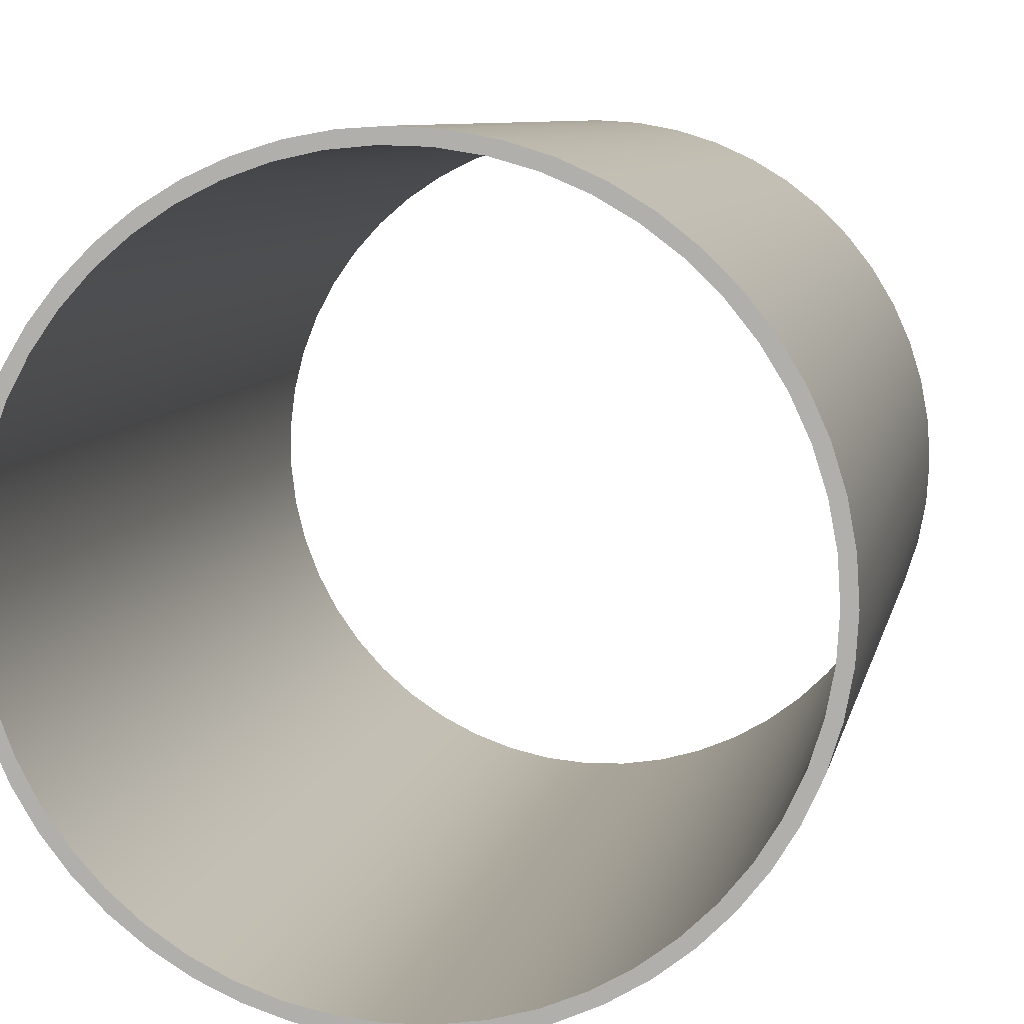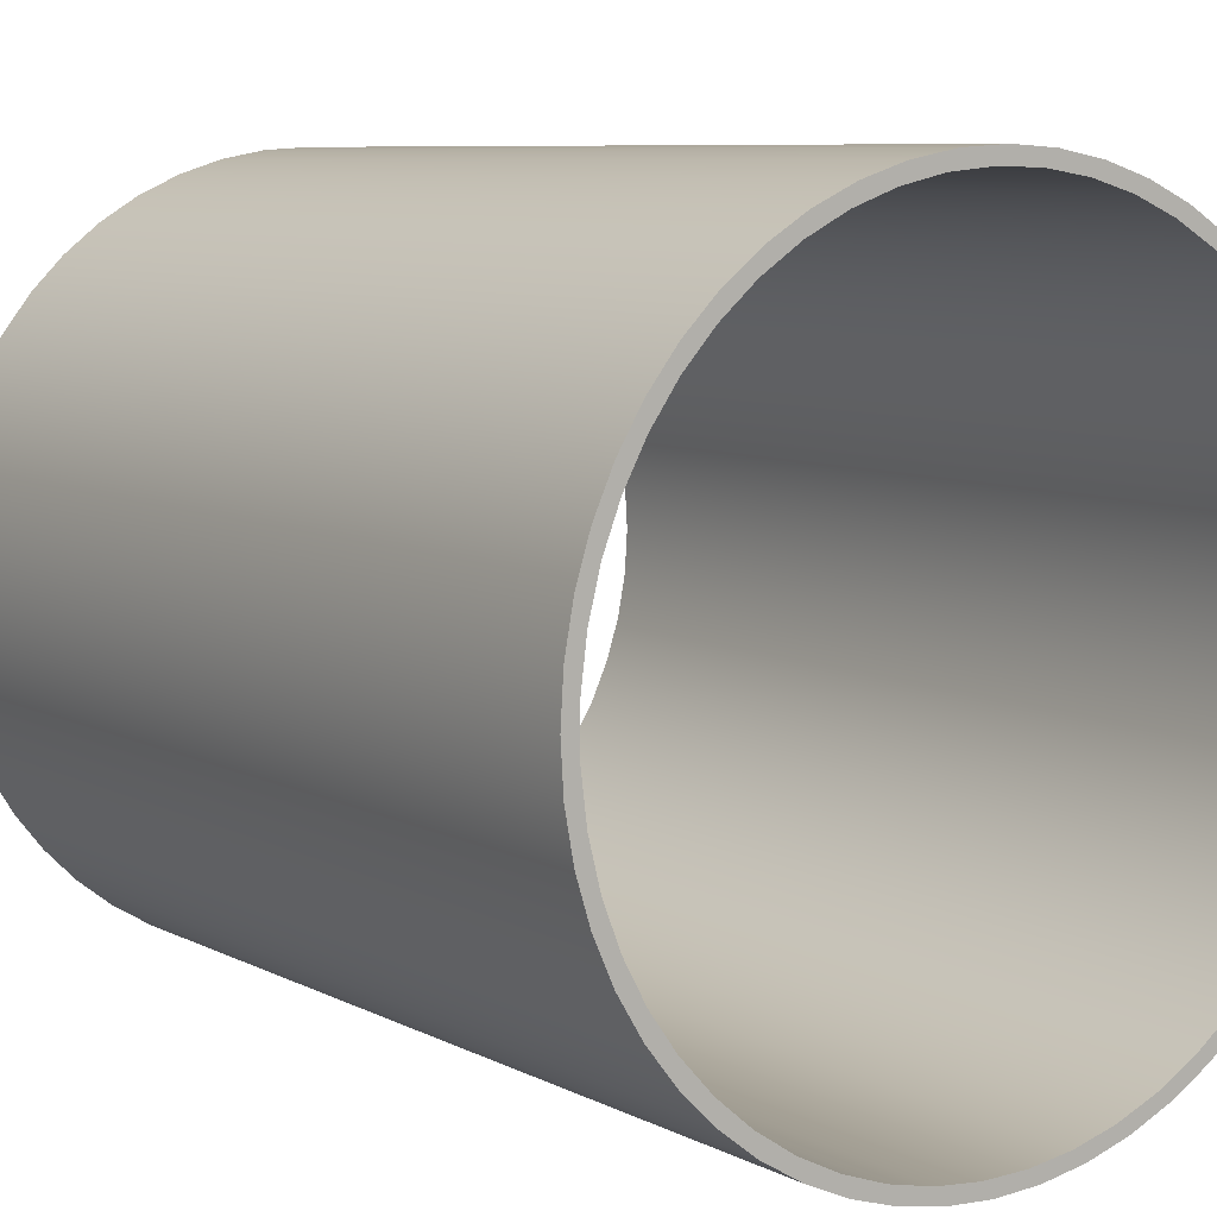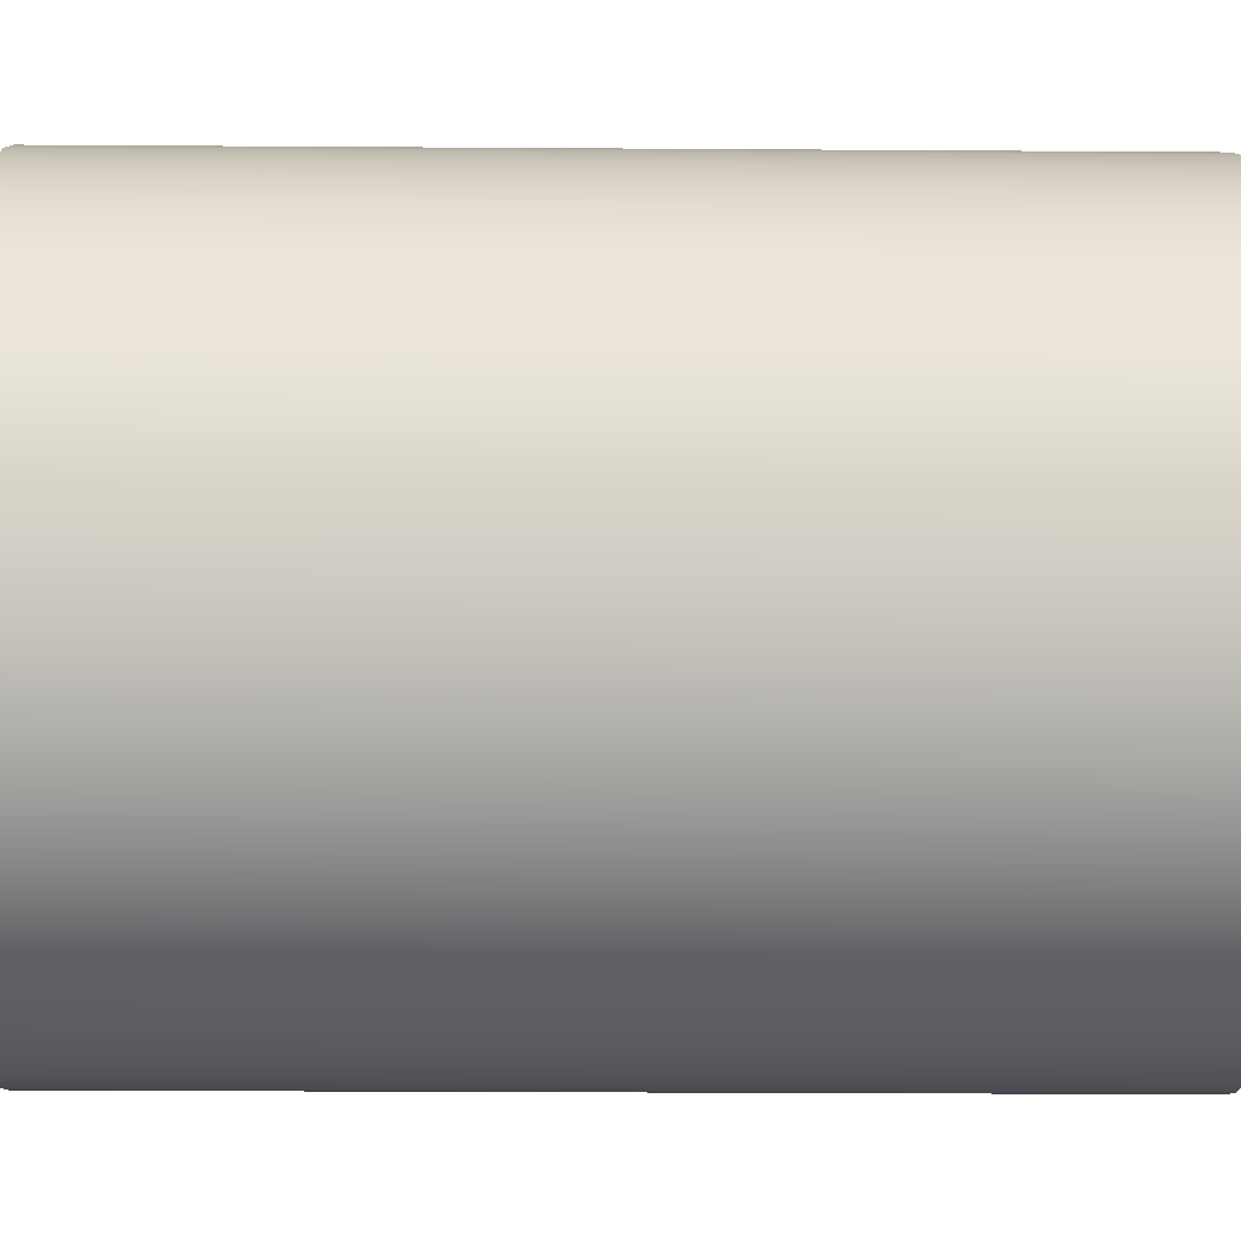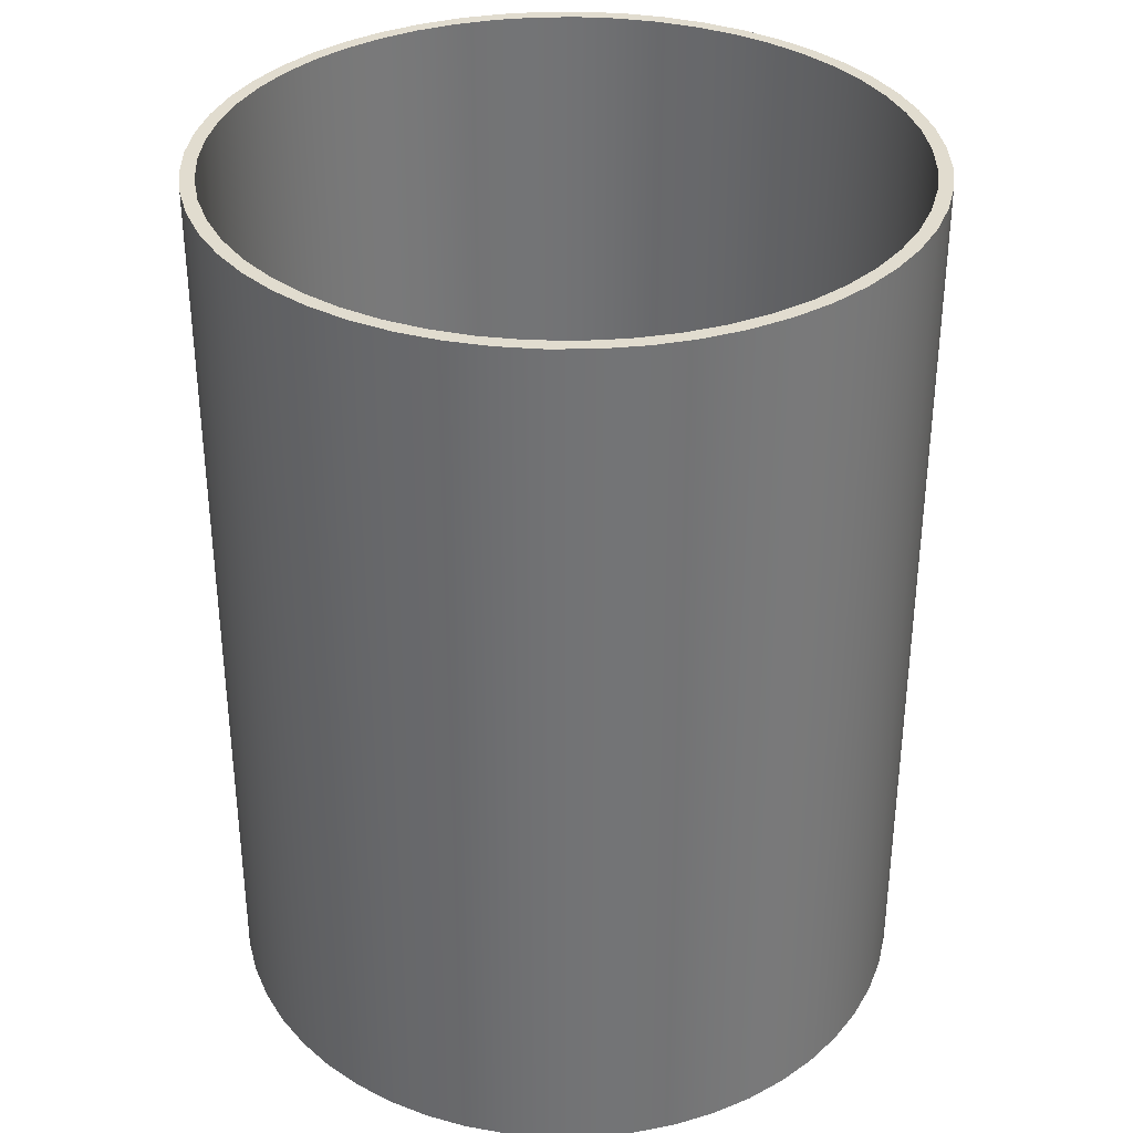
<metadata>
{"format":"obj","ext":"obj","renderer":"f3d","projection":"perspective","resolution":1024,"background":"white","views":[{"elev":8.1,"azim":-168.5,"up":"+Y"},{"elev":7.6,"azim":144.9,"up":"+Y"},{"elev":-27.3,"azim":89.4,"up":"+Y"},{"elev":34.3,"azim":141.2,"up":"+Z"}]}
</metadata>
<code>
v -6.25 -7.654e-16 16
v -6.204 0.7534 16
v -6.068 1.496 16
v -5.844 2.216 16
v -5.534 2.905 16
v -5.144 3.55 16
v -4.678 4.145 16
v -4.145 4.678 16
v -3.55 5.144 16
v -2.905 5.534 16
v -2.216 5.844 16
v -1.496 6.068 16
v -0.7534 6.204 16
v 3.827e-16 6.25 16
v 0.7534 6.204 16
v 1.496 6.068 16
v 2.216 5.844 16
v 2.905 5.534 16
v 3.55 5.144 16
v 4.145 4.678 16
v 4.678 4.145 16
v 5.144 3.55 16
v 5.534 2.905 16
v 5.844 2.216 16
v 6.068 1.496 16
v 6.204 0.7534 16
v 6.25 0 16
v 6.204 -0.7534 16
v 6.068 -1.496 16
v 5.844 -2.216 16
v 5.534 -2.905 16
v 5.144 -3.55 16
v 4.678 -4.145 16
v 4.145 -4.678 16
v 3.55 -5.144 16
v 2.905 -5.534 16
v 2.216 -5.844 16
v 1.496 -6.068 16
v 0.7534 -6.204 16
v 3.827e-16 -6.25 16
v -0.7534 -6.204 16
v -1.496 -6.068 16
v -2.216 -5.844 16
v -2.905 -5.534 16
v -3.55 -5.144 16
v -4.145 -4.678 16
v -4.678 -4.145 16
v -5.144 -3.55 16
v -5.534 -2.905 16
v -5.844 -2.216 16
v -6.068 -1.496 16
v -6.204 -0.7534 16
v -6.25 -7.654e-16 0
v -6.204 -0.7534 0
v -6.068 -1.496 0
v -5.844 -2.216 0
v -5.534 -2.905 0
v -5.144 -3.55 0
v -4.678 -4.145 0
v -4.145 -4.678 0
v -3.55 -5.144 0
v -2.905 -5.534 0
v -2.216 -5.844 0
v -1.496 -6.068 0
v -0.7534 -6.204 0
v 3.827e-16 -6.25 0
v 0.7534 -6.204 0
v 1.496 -6.068 0
v 2.216 -5.844 0
v 2.905 -5.534 0
v 3.55 -5.144 0
v 4.145 -4.678 0
v 4.678 -4.145 0
v 5.144 -3.55 0
v 5.534 -2.905 0
v 5.844 -2.216 0
v 6.068 -1.496 0
v 6.204 -0.7534 0
v 6.25 0 0
v 6.204 0.7534 0
v 6.068 1.496 0
v 5.844 2.216 0
v 5.534 2.905 0
v 5.144 3.55 0
v 4.678 4.145 0
v 4.145 4.678 0
v 3.55 5.144 0
v 2.905 5.534 0
v 2.216 5.844 0
v 1.496 6.068 0
v 0.7534 6.204 0
v 3.827e-16 6.25 0
v -0.7534 6.204 0
v -1.496 6.068 0
v -2.216 5.844 0
v -2.905 5.534 0
v -3.55 5.144 0
v -4.145 4.678 0
v -4.678 4.145 0
v -5.144 3.55 0
v -5.534 2.905 0
v -5.844 2.216 0
v -6.068 1.496 0
v -6.204 0.7534 0
v -6.25 -7.654e-16 0
v -6.25 -7.654e-16 16
v -6 -7.348e-16 0
v -5.955 -0.7373 0
v -5.819 -1.463 0
v -5.595 -2.167 0
v -5.286 -2.839 0
v -4.897 -3.467 0
v -4.434 -4.042 0
v -3.904 -4.556 0
v -3.314 -5.002 0
v -2.674 -5.371 0
v -1.994 -5.659 0
v -1.284 -5.861 0
v -0.5536 -5.974 0
v 0.1848 -5.997 0
v 0.9203 -5.929 0
v 1.642 -5.771 0
v 2.339 -5.525 0
v 3 -5.196 0
v 3.616 -4.788 0
v 4.177 -4.307 0
v 4.674 -3.762 0
v 5.101 -3.159 0
v 5.451 -2.508 0
v 5.718 -1.819 0
v 5.898 -1.102 0
v 5.989 -0.3694 0
v 5.989 0.3694 0
v 5.898 1.102 0
v 5.718 1.819 0
v 5.451 2.508 0
v 5.101 3.159 0
v 4.674 3.762 0
v 4.177 4.307 0
v 3.616 4.788 0
v 3 5.196 0
v 2.339 5.525 0
v 1.642 5.771 0
v 0.9203 5.929 0
v 0.1848 5.997 0
v -0.5536 5.974 0
v -1.284 5.861 0
v -1.994 5.659 0
v -2.674 5.371 0
v -3.314 5.002 0
v -3.904 4.556 0
v -4.434 4.042 0
v -4.897 3.467 0
v -5.286 2.839 0
v -5.595 2.167 0
v -5.819 1.463 0
v -5.955 0.7373 0
v -6.25 -7.654e-16 0
v -6.204 0.7534 0
v -6.068 1.496 0
v -5.844 2.216 0
v -5.534 2.905 0
v -5.144 3.55 0
v -4.678 4.145 0
v -4.145 4.678 0
v -3.55 5.144 0
v -2.905 5.534 0
v -2.216 5.844 0
v -1.496 6.068 0
v -0.7534 6.204 0
v 3.827e-16 6.25 0
v 0.7534 6.204 0
v 1.496 6.068 0
v 2.216 5.844 0
v 2.905 5.534 0
v 3.55 5.144 0
v 4.145 4.678 0
v 4.678 4.145 0
v 5.144 3.55 0
v 5.534 2.905 0
v 5.844 2.216 0
v 6.068 1.496 0
v 6.204 0.7534 0
v 6.25 0 0
v 6.204 -0.7534 0
v 6.068 -1.496 0
v 5.844 -2.216 0
v 5.534 -2.905 0
v 5.144 -3.55 0
v 4.678 -4.145 0
v 4.145 -4.678 0
v 3.55 -5.144 0
v 2.905 -5.534 0
v 2.216 -5.844 0
v 1.496 -6.068 0
v 0.7534 -6.204 0
v 3.827e-16 -6.25 0
v -0.7534 -6.204 0
v -1.496 -6.068 0
v -2.216 -5.844 0
v -2.905 -5.534 0
v -3.55 -5.144 0
v -4.145 -4.678 0
v -4.678 -4.145 0
v -5.144 -3.55 0
v -5.534 -2.905 0
v -5.844 -2.216 0
v -6.068 -1.496 0
v -6.204 -0.7534 0
v -6 -7.348e-16 16
v -5.955 -0.7373 16
v -5.819 -1.463 16
v -5.595 -2.167 16
v -5.286 -2.839 16
v -4.897 -3.467 16
v -4.434 -4.042 16
v -3.904 -4.556 16
v -3.314 -5.002 16
v -2.674 -5.371 16
v -1.994 -5.659 16
v -1.284 -5.861 16
v -0.5536 -5.974 16
v 0.1848 -5.997 16
v 0.9203 -5.929 16
v 1.642 -5.771 16
v 2.339 -5.525 16
v 3 -5.196 16
v 3.616 -4.788 16
v 4.177 -4.307 16
v 4.674 -3.762 16
v 5.101 -3.159 16
v 5.451 -2.508 16
v 5.718 -1.819 16
v 5.898 -1.102 16
v 5.989 -0.3694 16
v 5.989 0.3694 16
v 5.898 1.102 16
v 5.718 1.819 16
v 5.451 2.508 16
v 5.101 3.159 16
v 4.674 3.762 16
v 4.177 4.307 16
v 3.616 4.788 16
v 3 5.196 16
v 2.339 5.525 16
v 1.642 5.771 16
v 0.9203 5.929 16
v 0.1848 5.997 16
v -0.5536 5.974 16
v -1.284 5.861 16
v -1.994 5.659 16
v -2.674 5.371 16
v -3.314 5.002 16
v -3.904 4.556 16
v -4.434 4.042 16
v -4.897 3.467 16
v -5.286 2.839 16
v -5.595 2.167 16
v -5.819 1.463 16
v -5.955 0.7373 16
v -6 -7.348e-16 0
v -5.955 0.7373 0
v -5.819 1.463 0
v -5.595 2.167 0
v -5.286 2.839 0
v -4.897 3.467 0
v -4.434 4.042 0
v -3.904 4.556 0
v -3.314 5.002 0
v -2.674 5.371 0
v -1.994 5.659 0
v -1.284 5.861 0
v -0.5536 5.974 0
v 0.1848 5.997 0
v 0.9203 5.929 0
v 1.642 5.771 0
v 2.339 5.525 0
v 3 5.196 0
v 3.616 4.788 0
v 4.177 4.307 0
v 4.674 3.762 0
v 5.101 3.159 0
v 5.451 2.508 0
v 5.718 1.819 0
v 5.898 1.102 0
v 5.989 0.3694 0
v 5.989 -0.3694 0
v 5.898 -1.102 0
v 5.718 -1.819 0
v 5.451 -2.508 0
v 5.101 -3.159 0
v 4.674 -3.762 0
v 4.177 -4.307 0
v 3.616 -4.788 0
v 3 -5.196 0
v 2.339 -5.525 0
v 1.642 -5.771 0
v 0.9203 -5.929 0
v 0.1848 -5.997 0
v -0.5536 -5.974 0
v -1.284 -5.861 0
v -1.994 -5.659 0
v -2.674 -5.371 0
v -3.314 -5.002 0
v -3.904 -4.556 0
v -4.434 -4.042 0
v -4.897 -3.467 0
v -5.286 -2.839 0
v -5.595 -2.167 0
v -5.819 -1.463 0
v -5.955 -0.7373 0
v -6 -7.348e-16 16
v -6 -7.348e-16 0
v -6 -7.348e-16 16
v -5.955 0.7373 16
v -5.819 1.463 16
v -5.595 2.167 16
v -5.286 2.839 16
v -4.897 3.467 16
v -4.434 4.042 16
v -3.904 4.556 16
v -3.314 5.002 16
v -2.674 5.371 16
v -1.994 5.659 16
v -1.284 5.861 16
v -0.5536 5.974 16
v 0.1848 5.997 16
v 0.9203 5.929 16
v 1.642 5.771 16
v 2.339 5.525 16
v 3 5.196 16
v 3.616 4.788 16
v 4.177 4.307 16
v 4.674 3.762 16
v 5.101 3.159 16
v 5.451 2.508 16
v 5.718 1.819 16
v 5.898 1.102 16
v 5.989 0.3694 16
v 5.989 -0.3694 16
v 5.898 -1.102 16
v 5.718 -1.819 16
v 5.451 -2.508 16
v 5.101 -3.159 16
v 4.674 -3.762 16
v 4.177 -4.307 16
v 3.616 -4.788 16
v 3 -5.196 16
v 2.339 -5.525 16
v 1.642 -5.771 16
v 0.9203 -5.929 16
v 0.1848 -5.997 16
v -0.5536 -5.974 16
v -1.284 -5.861 16
v -1.994 -5.659 16
v -2.674 -5.371 16
v -3.314 -5.002 16
v -3.904 -4.556 16
v -4.434 -4.042 16
v -4.897 -3.467 16
v -5.286 -2.839 16
v -5.595 -2.167 16
v -5.819 -1.463 16
v -5.955 -0.7373 16
v -6.25 -7.654e-16 16
v -6.204 -0.7534 16
v -6.068 -1.496 16
v -5.844 -2.216 16
v -5.534 -2.905 16
v -5.144 -3.55 16
v -4.678 -4.145 16
v -4.145 -4.678 16
v -3.55 -5.144 16
v -2.905 -5.534 16
v -2.216 -5.844 16
v -1.496 -6.068 16
v -0.7534 -6.204 16
v 3.827e-16 -6.25 16
v 0.7534 -6.204 16
v 1.496 -6.068 16
v 2.216 -5.844 16
v 2.905 -5.534 16
v 3.55 -5.144 16
v 4.145 -4.678 16
v 4.678 -4.145 16
v 5.144 -3.55 16
v 5.534 -2.905 16
v 5.844 -2.216 16
v 6.068 -1.496 16
v 6.204 -0.7534 16
v 6.25 0 16
v 6.204 0.7534 16
v 6.068 1.496 16
v 5.844 2.216 16
v 5.534 2.905 16
v 5.144 3.55 16
v 4.678 4.145 16
v 4.145 4.678 16
v 3.55 5.144 16
v 2.905 5.534 16
v 2.216 5.844 16
v 1.496 6.068 16
v 0.7534 6.204 16
v 3.827e-16 6.25 16
v -0.7534 6.204 16
v -1.496 6.068 16
v -2.216 5.844 16
v -2.905 5.534 16
v -3.55 5.144 16
v -4.145 4.678 16
v -4.678 4.145 16
v -5.144 3.55 16
v -5.534 2.905 16
v -5.844 2.216 16
v -6.068 1.496 16
v -6.204 0.7534 16
f 2 104 1
f 1 104 105
f 106 53 52
f 52 53 54
f 52 54 51
f 51 54 55
f 51 55 50
f 50 55 56
f 50 56 49
f 49 56 57
f 49 57 48
f 48 57 58
f 48 58 47
f 47 58 59
f 47 59 46
f 46 59 60
f 46 60 45
f 45 60 61
f 45 61 44
f 44 61 62
f 44 62 43
f 43 62 63
f 43 63 42
f 42 63 64
f 42 64 41
f 41 64 65
f 41 65 40
f 40 65 66
f 40 66 39
f 39 66 67
f 39 67 38
f 38 67 68
f 38 68 37
f 37 68 69
f 37 69 36
f 36 69 70
f 36 70 35
f 35 70 71
f 35 71 34
f 34 71 72
f 34 72 33
f 33 72 73
f 33 73 32
f 32 73 74
f 32 74 31
f 31 74 75
f 31 75 30
f 30 75 76
f 30 76 29
f 29 76 77
f 29 77 28
f 28 77 78
f 28 78 27
f 27 78 79
f 27 79 26
f 26 79 80
f 26 80 25
f 25 80 81
f 25 81 24
f 24 81 82
f 24 82 23
f 23 82 83
f 23 83 22
f 22 83 84
f 22 84 21
f 21 84 85
f 21 85 20
f 20 85 86
f 20 86 19
f 19 86 87
f 19 87 18
f 18 87 88
f 18 88 17
f 17 88 89
f 17 89 16
f 16 89 90
f 16 90 15
f 15 90 91
f 15 91 14
f 14 91 92
f 14 92 13
f 13 92 93
f 13 93 12
f 12 93 94
f 12 94 11
f 11 94 95
f 11 95 10
f 10 95 96
f 10 96 9
f 9 96 97
f 9 97 8
f 8 97 98
f 8 98 7
f 7 98 99
f 7 99 6
f 6 99 100
f 6 100 5
f 5 100 101
f 5 101 4
f 4 101 102
f 4 102 3
f 3 102 103
f 3 103 2
f 2 103 104
f 108 209 107
f 107 209 158
f 107 158 159
f 209 108 208
f 208 108 109
f 208 109 207
f 207 109 110
f 207 110 206
f 206 110 111
f 206 111 205
f 205 111 112
f 205 112 204
f 204 112 113
f 204 113 203
f 203 113 114
f 203 114 202
f 202 114 115
f 202 115 201
f 201 115 116
f 201 116 200
f 200 116 117
f 200 117 199
f 199 117 118
f 199 118 198
f 198 118 119
f 198 119 197
f 197 119 120
f 197 120 196
f 196 120 121
f 196 121 195
f 195 121 122
f 195 122 194
f 194 122 123
f 194 123 193
f 193 123 124
f 193 124 192
f 192 124 125
f 192 125 191
f 191 125 126
f 191 126 190
f 190 126 127
f 190 127 189
f 189 127 128
f 189 128 188
f 188 128 129
f 188 129 187
f 187 129 130
f 187 130 186
f 186 130 131
f 186 131 185
f 185 131 132
f 185 132 184
f 184 132 133
f 184 133 183
f 183 133 134
f 183 134 182
f 182 134 135
f 182 135 181
f 181 135 136
f 181 136 180
f 180 136 137
f 180 137 179
f 179 137 138
f 179 138 178
f 178 138 139
f 178 139 177
f 177 139 140
f 177 140 176
f 176 140 141
f 176 141 175
f 175 141 142
f 175 142 174
f 174 142 143
f 174 143 173
f 173 143 144
f 173 144 172
f 172 144 145
f 172 145 171
f 171 145 146
f 171 146 170
f 170 146 147
f 170 147 169
f 169 147 148
f 169 148 168
f 168 148 149
f 168 149 167
f 167 149 150
f 167 150 166
f 166 150 151
f 166 151 165
f 165 151 152
f 165 152 164
f 164 152 153
f 164 153 163
f 163 153 154
f 163 154 162
f 162 154 155
f 162 155 161
f 161 155 156
f 161 156 160
f 160 156 157
f 160 157 159
f 159 157 107
f 211 311 210
f 210 311 313
f 312 261 260
f 260 261 262
f 260 262 259
f 259 262 263
f 259 263 258
f 258 263 264
f 258 264 257
f 257 264 265
f 257 265 256
f 256 265 266
f 256 266 255
f 255 266 267
f 255 267 254
f 254 267 268
f 254 268 253
f 253 268 269
f 253 269 252
f 252 269 270
f 252 270 251
f 251 270 271
f 251 271 250
f 250 271 272
f 250 272 249
f 249 272 273
f 249 273 248
f 248 273 274
f 248 274 247
f 247 274 275
f 247 275 246
f 246 275 276
f 246 276 245
f 245 276 277
f 245 277 244
f 244 277 278
f 244 278 243
f 243 278 279
f 243 279 242
f 242 279 280
f 242 280 241
f 241 280 281
f 241 281 240
f 240 281 282
f 240 282 239
f 239 282 283
f 239 283 238
f 238 283 284
f 238 284 237
f 237 284 285
f 237 285 236
f 236 285 286
f 236 286 235
f 235 286 287
f 235 287 234
f 234 287 288
f 234 288 233
f 233 288 289
f 233 289 232
f 232 289 290
f 232 290 231
f 231 290 291
f 231 291 230
f 230 291 292
f 230 292 229
f 229 292 293
f 229 293 228
f 228 293 294
f 228 294 227
f 227 294 295
f 227 295 226
f 226 295 296
f 226 296 225
f 225 296 297
f 225 297 224
f 224 297 298
f 224 298 223
f 223 298 299
f 223 299 222
f 222 299 300
f 222 300 221
f 221 300 301
f 221 301 220
f 220 301 302
f 220 302 219
f 219 302 303
f 219 303 218
f 218 303 304
f 218 304 217
f 217 304 305
f 217 305 216
f 216 305 306
f 216 306 215
f 215 306 307
f 215 307 214
f 214 307 308
f 214 308 213
f 213 308 309
f 213 309 212
f 212 309 310
f 212 310 211
f 211 310 311
f 315 416 314
f 314 416 365
f 314 365 366
f 416 315 415
f 415 315 316
f 415 316 414
f 414 316 317
f 414 317 413
f 413 317 318
f 413 318 412
f 412 318 319
f 412 319 411
f 411 319 320
f 411 320 410
f 410 320 321
f 410 321 409
f 409 321 322
f 409 322 408
f 408 322 323
f 408 323 407
f 407 323 324
f 407 324 406
f 406 324 325
f 406 325 405
f 405 325 326
f 405 326 404
f 404 326 327
f 404 327 403
f 403 327 328
f 403 328 402
f 402 328 329
f 402 329 401
f 401 329 330
f 401 330 400
f 400 330 331
f 400 331 399
f 399 331 332
f 399 332 398
f 398 332 333
f 398 333 397
f 397 333 334
f 397 334 396
f 396 334 335
f 396 335 395
f 395 335 336
f 395 336 394
f 394 336 337
f 394 337 393
f 393 337 338
f 393 338 392
f 392 338 339
f 392 339 391
f 391 339 340
f 391 340 390
f 390 340 341
f 390 341 389
f 389 341 342
f 389 342 388
f 388 342 343
f 388 343 387
f 387 343 344
f 387 344 386
f 386 344 345
f 386 345 385
f 385 345 346
f 385 346 384
f 384 346 347
f 384 347 383
f 383 347 348
f 383 348 382
f 382 348 349
f 382 349 381
f 381 349 350
f 381 350 380
f 380 350 351
f 380 351 379
f 379 351 352
f 379 352 378
f 378 352 353
f 378 353 377
f 377 353 354
f 377 354 376
f 376 354 355
f 376 355 375
f 375 355 356
f 375 356 374
f 374 356 357
f 374 357 373
f 373 357 358
f 373 358 372
f 372 358 359
f 372 359 371
f 371 359 360
f 371 360 370
f 370 360 361
f 370 361 369
f 369 361 362
f 369 362 368
f 368 362 363
f 368 363 367
f 367 363 364
f 367 364 366
f 366 364 314

</code>
